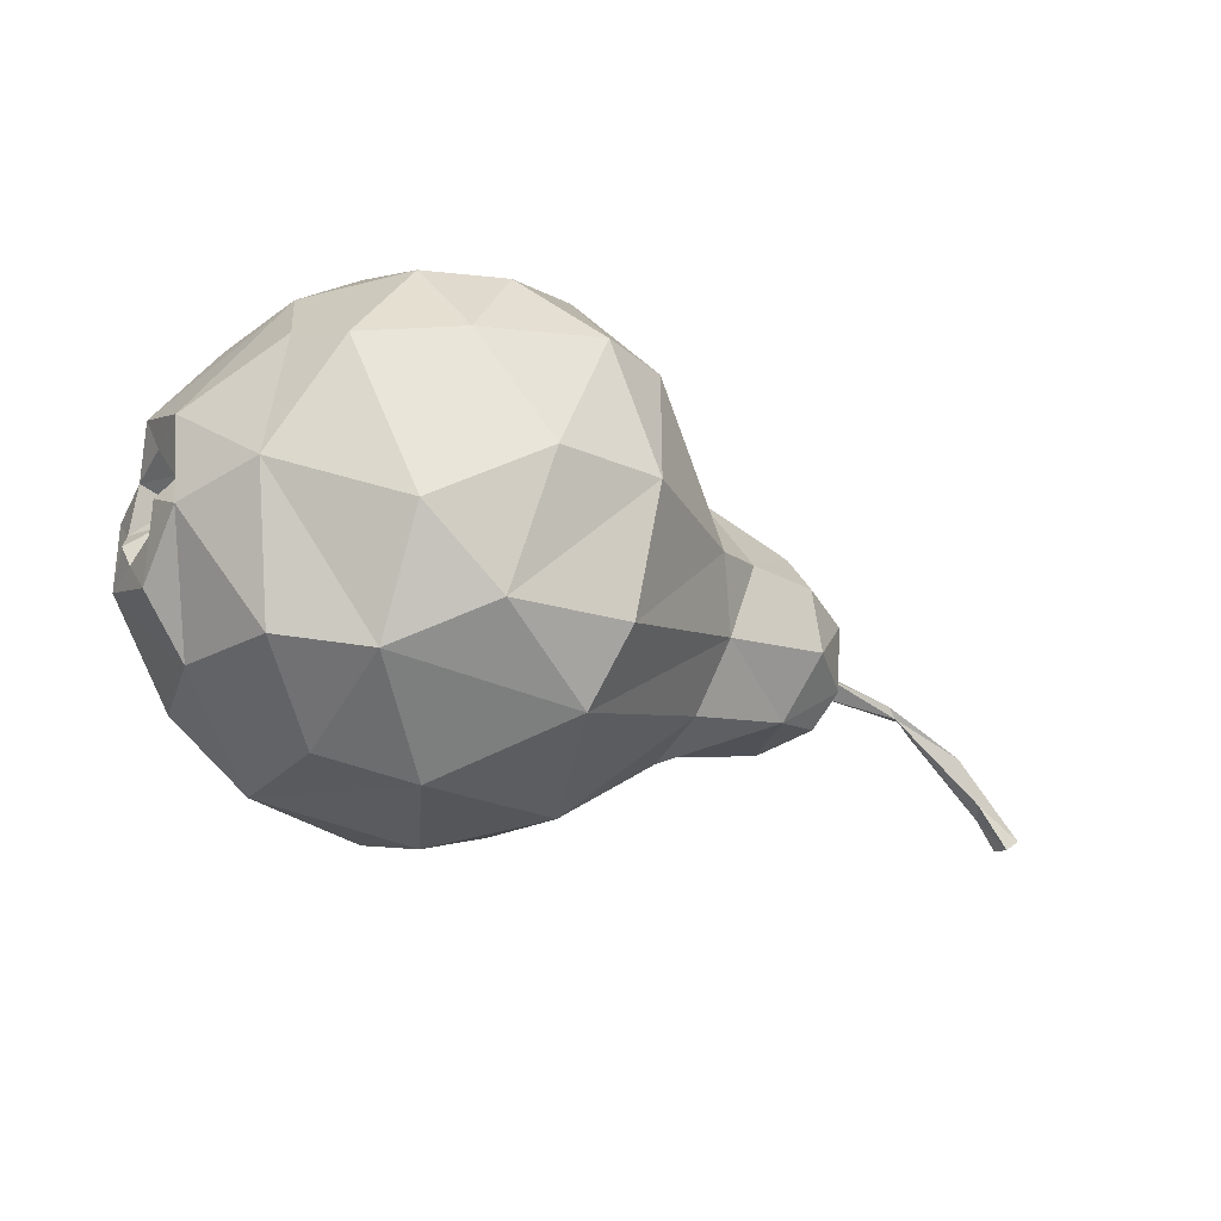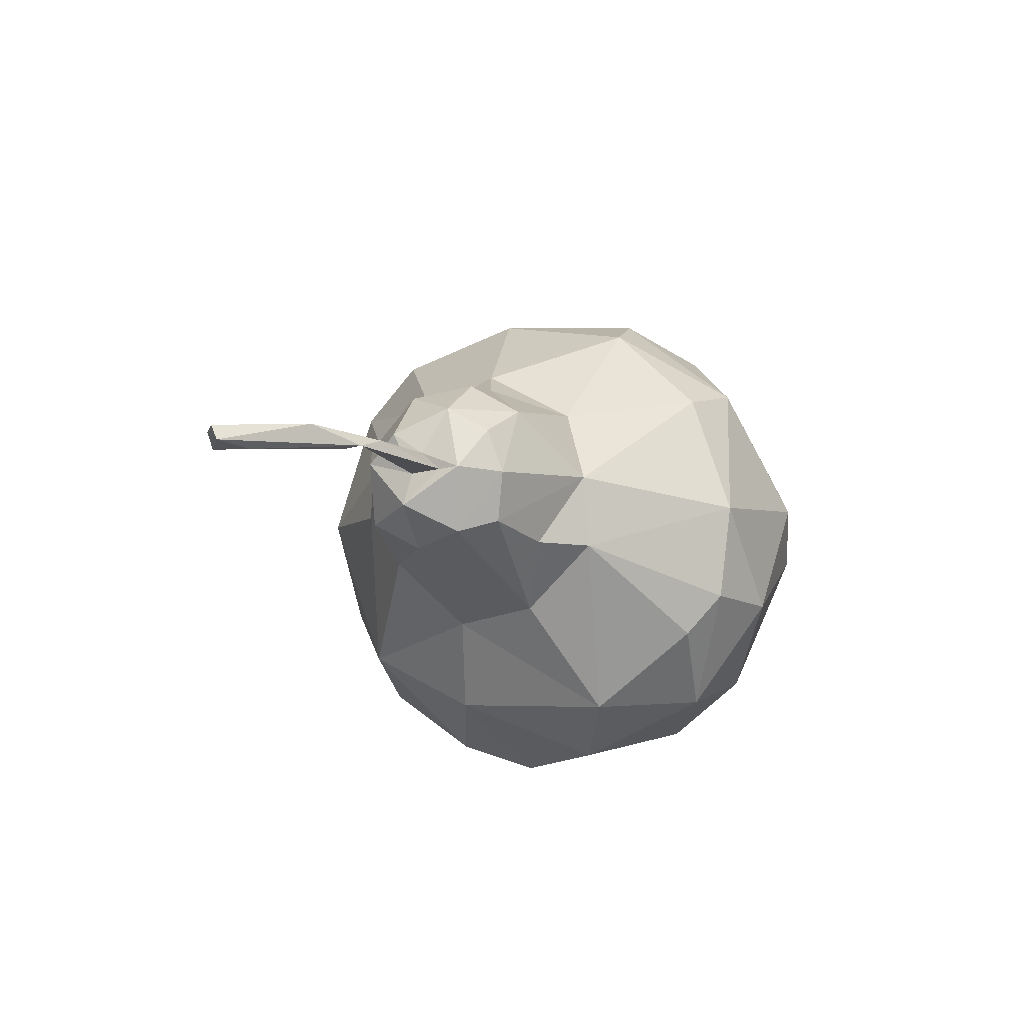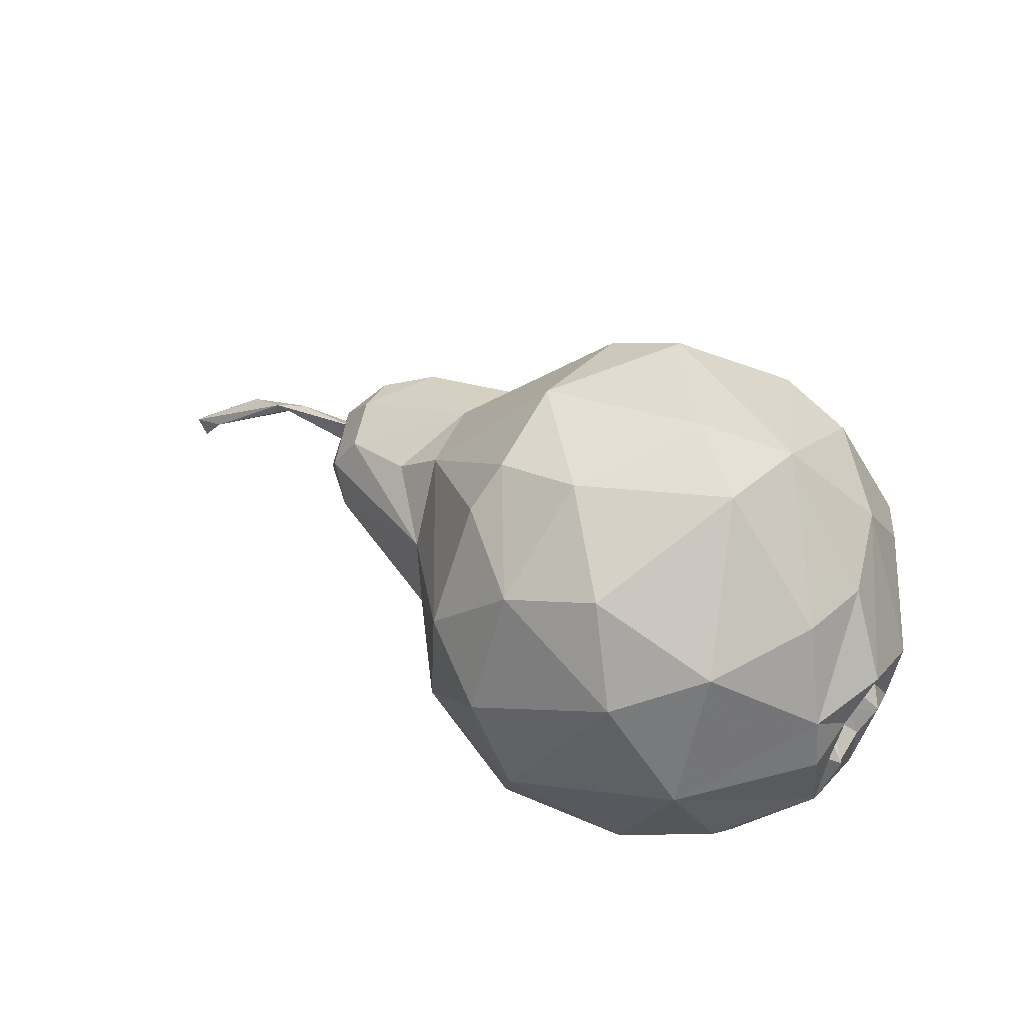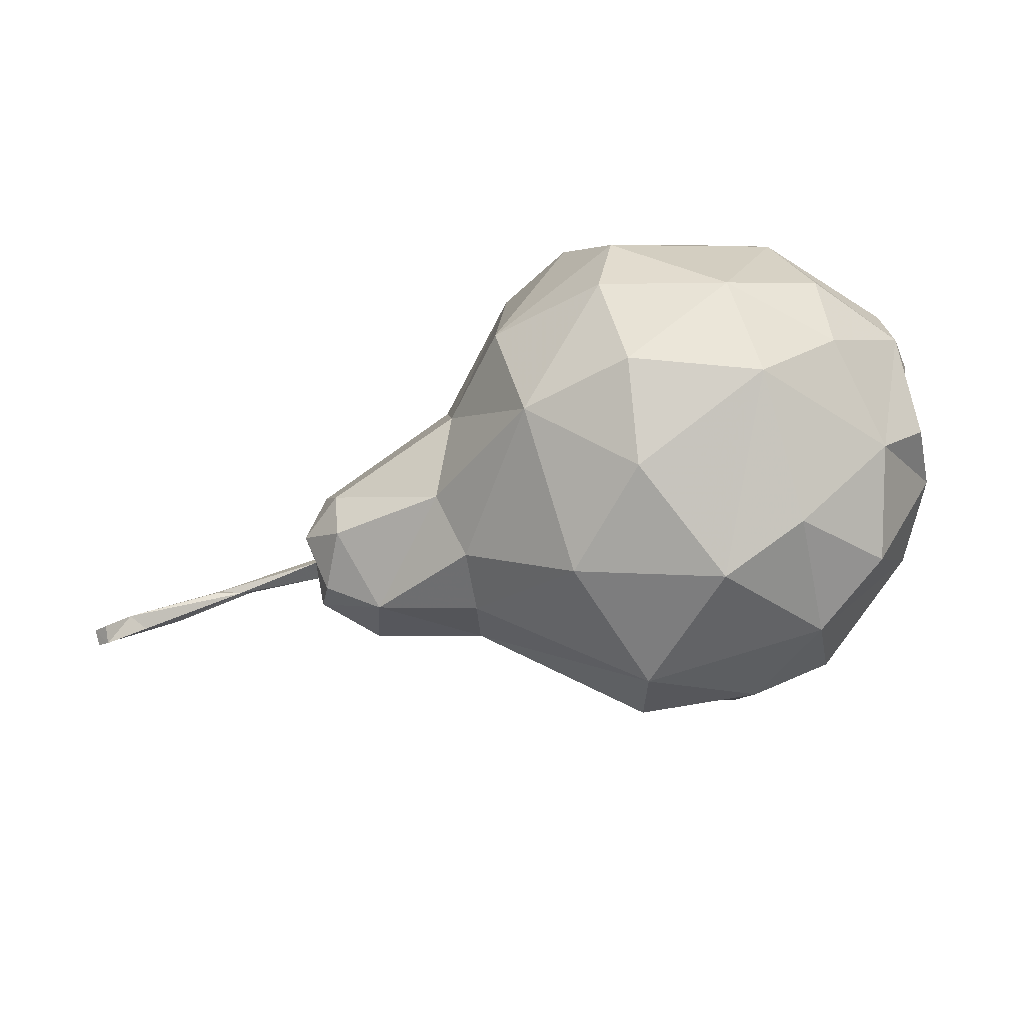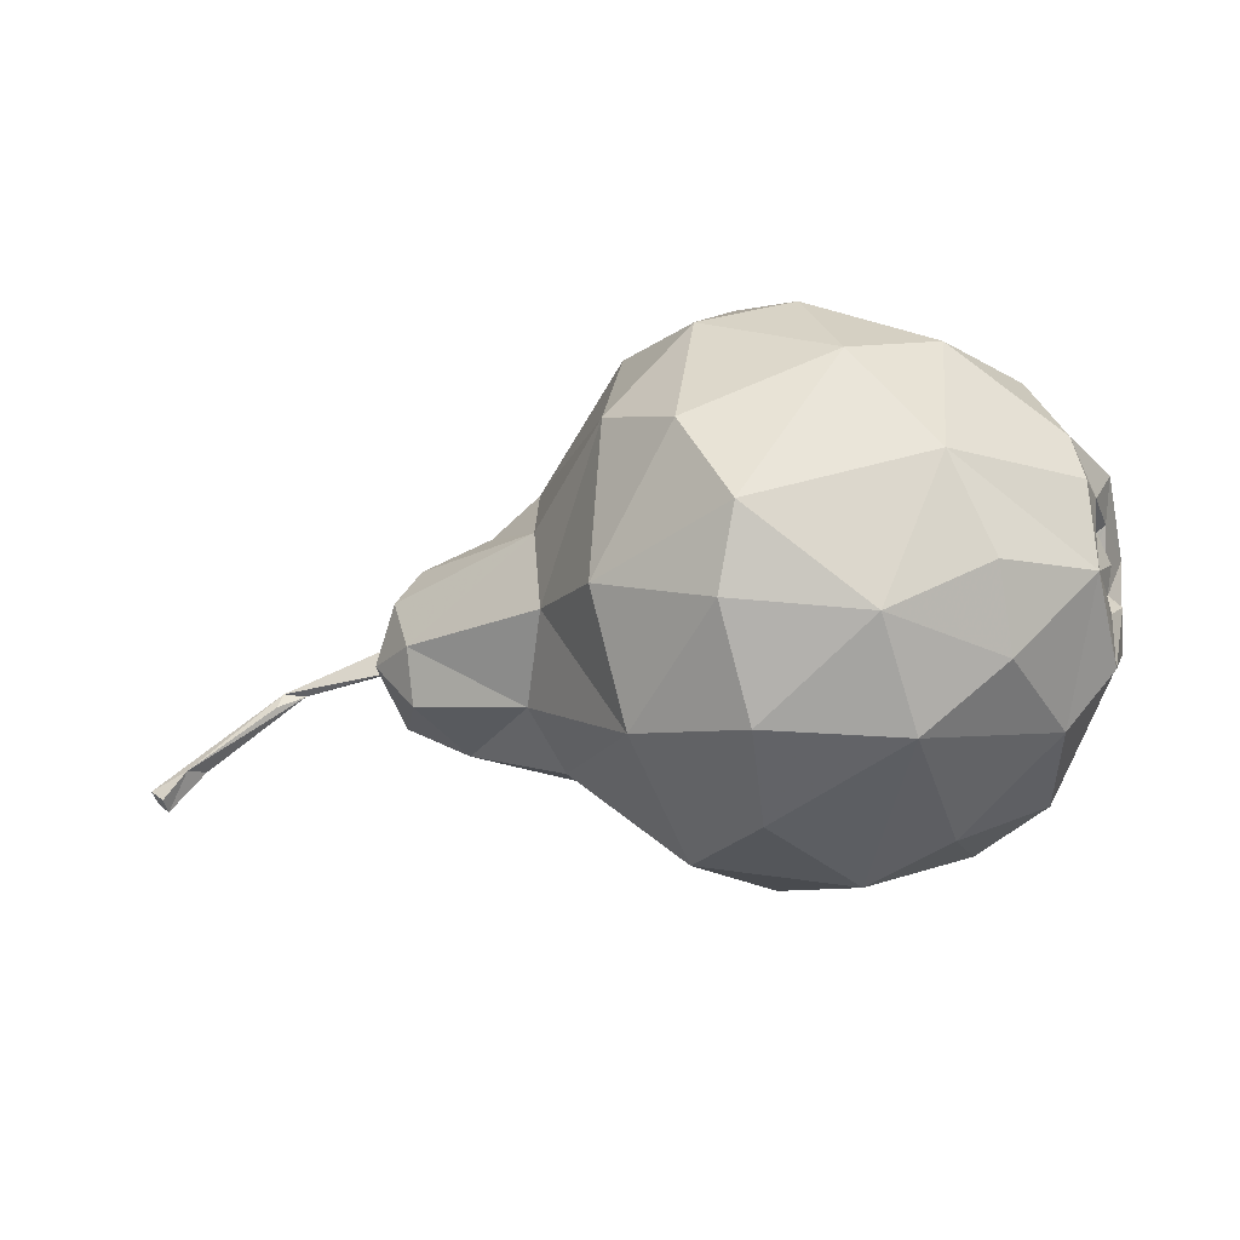
<metadata>
{"format":"obj","ext":"obj","renderer":"f3d","projection":"perspective","resolution":1024,"background":"white","views":[{"elev":-33.2,"azim":-27.5,"up":"+Y"},{"elev":-13.6,"azim":110.6,"up":"+Z"},{"elev":51.8,"azim":-145.1,"up":"+Y"},{"elev":-75.5,"azim":-164.5,"up":"+Y"},{"elev":-26.6,"azim":-162.2,"up":"+Y"}]}
</metadata>
<code>
v -0.2792 -0.2786 0.06379
v -0.04273 0.08821 0.2222
v -0.08037 0.2237 -0.1559
v 0.5825 -0.1819 -0.03726
v -0.3684 -0.1027 0.1412
v -0.3509 0.04303 0.1458
v 0.1206 -0.04957 0.1337
v 0.1497 -0.1184 0.09175
v -0.03693 -0.2847 0.1445
v 0.1752 -0.02852 0.09984
v -0.1504 -0.334 0.0319
v 0.01017 -0.3083 -0.01125
v -0.01892 -0.2158 0.2048
v -0.1518 -0.232 0.2119
v -0.06594 0.07228 0.2439
v -0.00947 -0.07461 0.2433
v -0.1284 -0.08977 0.2656
v -0.2093 0.0329 0.2439
v 0.01062 0.083 0.2058
v -0.1558 0.1353 0.2125
v -0.08068 0.2369 -0.1377
v -0.1551 0.2568 -0.00081
v 0.02492 0.2255 -0.03345
v 0.01345 0.2082 -0.1392
v 0.02361 0.1686 -0.1848
v -0.07089 0.1515 -0.2547
v -0.1656 0.1792 -0.2191
v -0.2203 0.08283 -0.2729
v -0.125 -0.08777 -0.3215
v -0.3067 -0.03467 -0.262
v -0.06832 0.01132 -0.3151
v -0.3008 0.1194 -0.198
v 0.2737 -0.08712 0.06803
v 0.02583 0.1816 0.105
v 0.1328 0.05415 0.07057
v 0.1308 -0.2049 -0.03397
v 0.01765 -0.243 -0.1908
v 0.1495 -0.1582 -0.09981
v 0.01802 0.0534 -0.2678
v 0.1421 0.08275 -0.09398
v 0.1235 0.001994 -0.1605
v 0.2926 0.03119 -0.03566
v 0.3259 -0.01047 -0.03341
v 0.296 -0.02192 -0.1016
v 0.2728 0.0183 -0.08757
v 0.1568 0.08218 -0.01407
v 0.2496 0.03413 0.04609
v 0.2789 -0.1323 -0.08172
v 0.2538 -0.1492 0.01584
v -0.2491 -0.3097 0.000116
v -0.3647 -0.2283 -0.03651
v -0.2417 -0.2725 0.1414
v -0.3291 -0.251 0.08531
v -0.3159 0.01208 0.2076
v -0.2453 0.1286 0.1893
v -0.2305 0.2357 -0.05263
v -0.3586 0.1294 -0.08251
v 0.3246 -0.05427 -0.01381
v 0.3251 -0.06632 -0.03708
v 0.3265 -0.07571 -0.07289
v -0.2393 -0.1876 -0.2586
v -0.1091 -0.2687 -0.2206
v -0.099 -0.1689 -0.2927
v -0.3413 -0.1335 -0.2219
v -0.3388 -0.207 -0.1659
v 0.2548 -0.02252 0.08167
v 0.03324 -0.117 -0.259
v 0.1118 -0.08979 -0.1719
v 0.2759 -0.07816 -0.1125
v -0.2444 -0.1616 0.2241
v -0.05088 0.2067 0.13
v 0.1927 0.03839 -0.09698
v 0.1383 -0.1842 0.03798
v -0.2481 0.2251 0.04545
v -0.3346 0.1254 0.09692
v -0.2494 -0.2745 -0.1688
v -0.08979 -0.3187 -0.112
v 0.301 0.01625 0.01222
v 0.3281 -0.08824 0.01066
v 0.3155 -0.02688 0.03844
v 0.3114 -0.1247 -0.01763
v -0.419 -0.007281 -0.02029
v -0.3928 -0.0534 -0.005256
v -0.4245 -0.01298 0.04819
v -0.4295 0.0363 -0.03786
v -0.3713 0.1157 0.001316
v -0.4036 0.0355 -0.1271
v -0.4181 -0.00914 -0.07991
v -0.4168 -0.02017 -0.1396
v -0.4162 -0.1645 -0.02484
v -0.4188 -0.1111 -0.07319
v -0.4263 -0.08449 -0.08373
v -0.4249 -0.08513 0.006959
v -0.4091 -0.06533 0.02236
v -0.384 -0.03898 -0.0579
v -0.3964 -0.02643 -0.02622
v -0.4166 -0.1054 -0.02322
v -0.3842 -0.05627 -0.06005
v -0.417 -0.05697 -0.1035
v -0.4163 -0.1148 0.05043
v -0.4188 -0.1108 -0.1266
v 0.4251 -0.07547 -0.02681
v 0.4135 -0.0651 -0.02155
v 0.5309 -0.1512 -0.03402
v 0.3231 -0.03368 -0.03413
v 0.4472 -0.07309 -0.03518
v 0.4525 -0.08904 -0.03855
v 0.4996 -0.1079 -0.02111
v 0.5659 -0.1881 -0.05924
v 0.5426 -0.1567 -0.05534
v 0.5683 -0.1941 -0.04009
v 0.5833 -0.1743 -0.0538
v -0.3973 -0.07523 -0.02101
v -0.3938 -0.06564 -0.05393
v -0.3835 -0.07362 -0.04177
v -0.4016 -0.04352 -0.05478
v -0.3874 -0.04208 -0.02191
v -0.2947 -0.2594 0.1074
v -0.3003 -0.1939 0.1413
v -0.2502 -0.1589 0.2202
v -0.2467 -0.156 0.2235
v -0.2426 -0.1518 0.2251
v -0.1639 -0.03601 0.2561
v -0.07982 0.03626 0.2487
v -0.0614 0.06047 0.2439
v -0.05548 0.07374 0.2387
v -0.02514 0.07799 0.2236
v 0.007025 0.05478 0.2125
v 0.0371 0.05108 0.1884
v 0.1274 0.0078 0.09878
v 0.1623 -0.003277 0.0909
v 0.2014 -0.006442 0.0809
v 0.2543 -0.01785 0.07873
v 0.2796 -0.0243 0.06402
v 0.3104 -0.03424 0.04206
v 0.318 -0.03907 0.03292
v 0.3247 -0.05591 -0.01263
v 0.3247 -0.05644 -0.01801
v 0.3991 -0.06999 -0.02345
v 0.422 -0.07266 -0.02539
v 0.4846 -0.1013 -0.02226
v 0.517 -0.1319 -0.02829
v 0.563 -0.188 -0.03923
v 0.5381 -0.1546 -0.0471
v 0.5295 -0.1477 -0.05216
v 0.4475 -0.08656 -0.0364
v 0.4335 -0.07457 -0.02998
v 0.4052 -0.07365 -0.02886
v 0.325 -0.06349 -0.03161
v 0.3254 -0.06827 -0.03283
v 0.3155 -0.1156 -0.01058
v 0.2928 -0.1326 -0.006825
v 0.2607 -0.1446 -0.0109
v 0.2375 -0.1506 -0.002243
v 0.219 -0.165 0.001738
v 0.1344 -0.1951 3.714e-05
v 0.05492 -0.265 0.005939
v 0.001533 -0.304 0.0173
v -0.1381 -0.3286 0.0441
v -0.1655 -0.3238 0.05002
v -0.2469 -0.2987 0.04163
v -0.2989 -0.2732 0.05313
v -0.3468 -0.2397 0.02472
v -0.3821 -0.1899 -0.007146
v -0.3972 -0.1881 -0.02915
v -0.4173 -0.1418 -0.06782
v -0.4188 -0.111 -0.09627
v -0.4234 -0.09477 -0.1005
v -0.4179 -0.08213 -0.1143
v -0.4173 -0.04314 -0.1363
v -0.406 -0.02159 -0.1516
v -0.3599 0.003857 -0.1879
v -0.3015 0.1014 -0.2055
v -0.2949 0.1167 -0.2035
v -0.2643 0.1356 -0.2037
v -0.1793 0.1911 -0.1839
v -0.1204 0.2099 -0.1758
v 0.5377 -0.1381 -0.036
v 0.4926 -0.1032 -0.023
v 0.4359 -0.07042 -0.03063
v 0.3895 -0.05479 -0.03469
v 0.3233 -0.03686 -0.03442
v 0.3233 -0.03545 -0.03576
v 0.3262 -0.04687 -0.05544
v 0.3058 -0.03915 -0.09238
v 0.2934 -0.02914 -0.103
v 0.2403 -0.0142 -0.1206
v 0.1605 0.006042 -0.1424
v 0.14 0.01072 -0.1452
v 0.1297 0.02917 -0.1381
v 0.107 0.07445 -0.1432
v 0.07571 0.1309 -0.1449
v 0.01739 0.1929 -0.1569
v -0.003297 0.197 -0.1622
v -0.07916 0.2236 -0.1559
v -0.0562 0.1592 0.1703
v -0.07453 0.1906 0.1486
v -0.08753 0.2101 0.1143
v -0.1233 0.2415 0.03914
v -0.1397 0.2541 -0.003601
v -0.09184 0.2399 -0.1171
v -0.08411 0.2369 -0.1357
v -0.08303 0.2353 -0.1399
f 50 161 1
f 162 1 118
f 63 37 62
f 5 53 118
f 100 164 163
f 2 126 127
f 119 120 5
f 54 5 120
f 52 70 120
f 18 123 124
f 28 174 175
f 122 123 18
f 119 118 52
f 54 121 122
f 175 174 32
f 125 126 15
f 157 156 73
f 37 67 68
f 124 125 15
f 163 162 53
f 87 88 85
f 76 77 11
f 196 15 126
f 159 160 11
f 16 125 124
f 166 165 90
f 142 4 108
f 6 5 54
f 60 59 81
f 124 123 17
f 17 123 122
f 166 167 101
f 122 121 70
f 39 191 190
f 174 173 32
f 202 201 21
f 121 120 70
f 52 118 1
f 94 84 82
f 20 15 196
f 74 20 197
f 74 198 199
f 75 6 54
f 199 200 22
f 167 168 101
f 200 201 22
f 116 98 114
f 33 8 49
f 56 22 201
f 46 35 47
f 169 170 101
f 171 170 89
f 203 3 177
f 21 195 3
f 203 202 21
f 23 21 201
f 168 169 101
f 7 8 10
f 23 200 199
f 199 198 71
f 164 165 51
f 198 197 71
f 82 85 88
f 197 196 71
f 23 46 40
f 56 176 175
f 87 32 173
f 50 162 163
f 67 31 39
f 87 172 171
f 99 89 170
f 99 169 168
f 146 145 102
f 26 194 193
f 184 183 60
f 91 92 168
f 28 30 173
f 91 167 166
f 72 40 46
f 100 90 165
f 39 25 192
f 95 116 96
f 163 164 51
f 128 129 19
f 80 136 137
f 51 165 166
f 172 173 30
f 30 101 170
f 171 172 30
f 73 156 155
f 14 52 9
f 175 176 27
f 28 29 30
f 176 177 27
f 153 152 49
f 4 142 104
f 102 104 142
f 141 140 102
f 178 179 108
f 140 139 102
f 51 101 65
f 137 136 79
f 69 38 68
f 33 79 136
f 33 135 134
f 134 133 66
f 10 66 133
f 84 6 75
f 132 131 10
f 7 10 131
f 130 129 7
f 16 7 129
f 127 128 19
f 35 19 129
f 55 75 54
f 130 131 35
f 35 131 132
f 132 133 47
f 47 133 134
f 147 146 102
f 134 135 80
f 32 87 57
f 135 136 80
f 137 138 58
f 38 154 155
f 138 139 58
f 58 139 140
f 103 140 141
f 33 10 8
f 141 142 108
f 161 160 52
f 178 4 112
f 98 116 95
f 9 52 160
f 159 158 9
f 9 158 157
f 155 154 49
f 154 153 49
f 181 182 105
f 40 192 193
f 79 49 152
f 151 150 79
f 148 147 102
f 102 145 144
f 144 143 104
f 143 4 104
f 4 143 111
f 110 111 143
f 144 145 110
f 107 110 145
f 182 183 105
f 106 107 146
f 59 106 147
f 148 149 59
f 149 150 59
f 81 59 150
f 27 26 28
f 35 34 19
f 151 152 81
f 71 19 34
f 48 81 152
f 38 48 153
f 155 156 36
f 75 74 86
f 36 156 157
f 157 158 12
f 12 158 159
f 50 11 160
f 195 194 26
f 193 192 25
f 190 189 41
f 189 188 41
f 188 187 41
f 69 41 187
f 69 186 185
f 185 184 60
f 60 183 182
f 59 182 181
f 181 180 106
f 180 179 106
f 106 179 178
f 4 178 108
f 103 108 179
f 103 180 181
f 43 105 183
f 43 184 185
f 12 11 77
f 185 186 44
f 186 187 44
f 45 44 187
f 72 45 188
f 72 189 190
f 190 191 40
f 191 192 40
f 193 194 24
f 24 194 195
f 105 58 103
f 58 105 43
f 112 4 111
f 111 110 109
f 106 112 110
f 110 112 109
f 106 110 107
f 112 111 109
f 117 115 113
f 115 117 114
f 113 115 97
f 114 98 92
f 41 68 39
f 117 113 83
f 115 114 91
f 114 117 116
f 98 95 99
f 53 5 100
f 117 83 82
f 83 113 93
f 96 116 117
f 84 94 100
f 96 117 82
f 93 113 97
f 83 93 94
f 95 96 88
f 97 115 91
f 6 84 5
f 5 84 100
f 7 13 8
f 13 7 16
f 8 13 9
f 44 45 42
f 52 14 70
f 14 9 13
f 20 18 15
f 18 20 55
f 21 23 24
f 24 23 40
f 26 25 39
f 70 14 17
f 31 29 28
f 29 31 67
f 31 28 26
f 10 33 66
f 35 46 34
f 34 46 23
f 34 23 71
f 36 12 37
f 37 12 77
f 36 37 38
f 94 93 100
f 68 41 69
f 39 68 67
f 46 47 42
f 48 38 69
f 55 20 74
f 18 55 54
f 22 56 74
f 56 32 57
f 56 57 74
f 57 87 86
f 8 9 73
f 13 16 14
f 61 62 76
f 62 61 63
f 76 62 77
f 61 76 65
f 64 30 61
f 30 64 101
f 61 30 29
f 64 61 65
f 29 63 61
f 63 29 67
f 46 45 72
f 68 38 37
f 17 14 16
f 67 37 63
f 62 37 77
f 49 8 73
f 97 90 93
f 75 55 74
f 57 86 74
f 50 51 76
f 76 51 65
f 96 82 88
f 50 76 11
f 80 58 43
f 47 80 78
f 47 78 42
f 78 80 43
f 49 79 33
f 42 78 43
f 87 89 88
f 88 89 99
f 91 90 97
f 92 91 114
f 83 94 82
f 92 98 99
f 82 84 85
f 86 85 75
f 99 95 88
f 85 86 87
f 75 85 84
f 90 100 93
f 64 65 101
f 42 43 44
f 42 45 46
f 39 31 26
f 48 69 60
f 48 60 81
f 1 162 50
f 118 53 162
f 118 119 5
f 163 53 100
f 120 121 54
f 120 119 52
f 124 15 18
f 175 27 28
f 122 18 54
f 126 2 196
f 16 126 125
f 16 127 126
f 16 128 127
f 124 17 16
f 122 70 17
f 190 41 39
f 1 161 52
f 196 197 20
f 197 198 74
f 199 22 74
f 201 202 56
f 177 202 203
f 177 56 202
f 177 176 56
f 3 203 21
f 127 196 2
f 19 71 196
f 127 19 196
f 201 200 23
f 199 71 23
f 175 32 56
f 173 172 87
f 163 51 50
f 171 89 87
f 170 169 99
f 168 92 99
f 193 25 26
f 168 167 91
f 173 174 28
f 166 90 91
f 165 164 100
f 192 191 39
f 137 58 80
f 166 101 51
f 170 171 30
f 155 49 73
f 195 177 3
f 26 27 177
f 195 26 177
f 142 141 102
f 149 139 138
f 148 102 139
f 149 148 139
f 79 150 137
f 137 149 138
f 137 150 149
f 136 135 33
f 134 66 33
f 133 132 10
f 131 130 7
f 129 128 16
f 129 130 35
f 132 47 35
f 134 80 47
f 155 36 38
f 140 103 58
f 141 108 103
f 160 159 9
f 157 73 9
f 193 24 40
f 152 151 79
f 144 104 102
f 143 144 110
f 145 146 107
f 146 147 106
f 147 148 59
f 150 151 81
f 152 153 48
f 153 154 38
f 157 12 36
f 159 11 12
f 160 161 50
f 187 186 69
f 185 60 69
f 182 59 60
f 181 106 59
f 178 112 106
f 179 180 103
f 181 105 103
f 183 184 43
f 185 44 43
f 187 188 45
f 188 189 72
f 190 40 72
f 195 21 24

</code>
